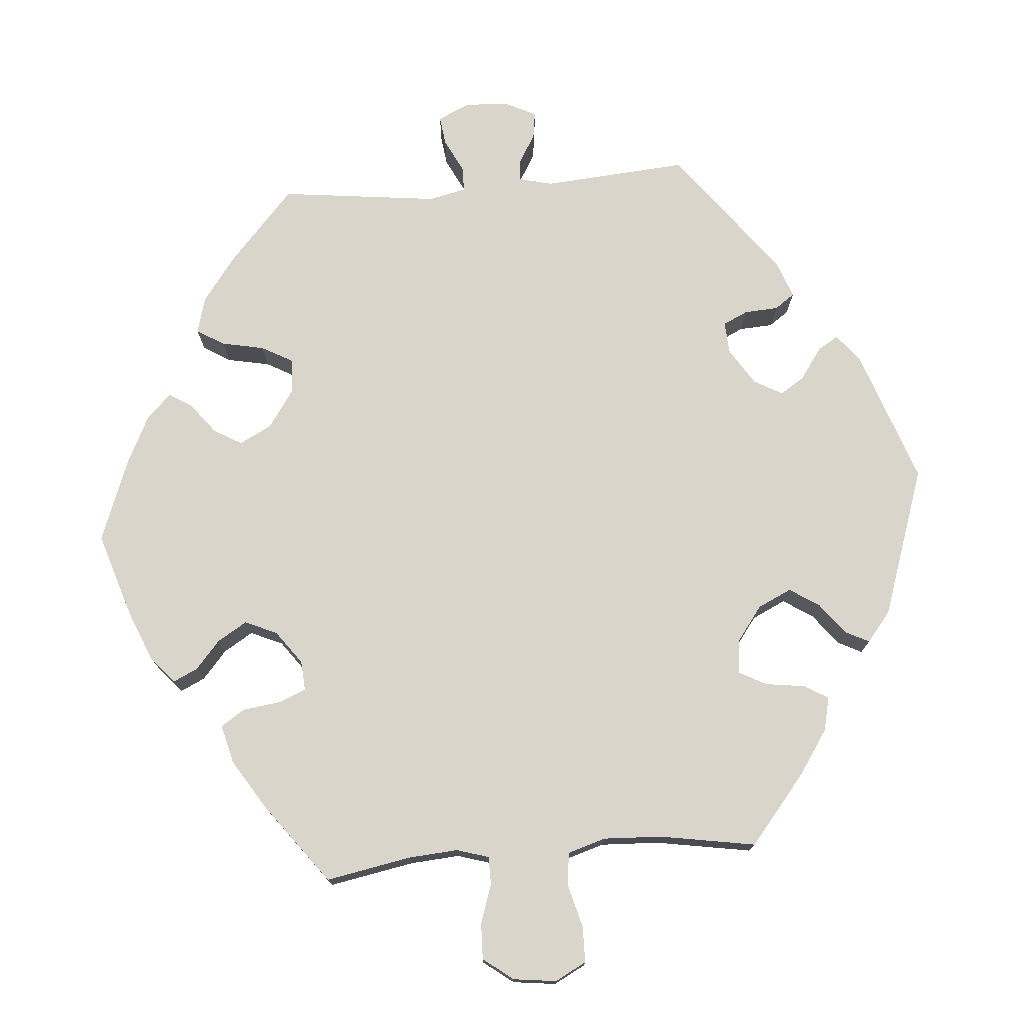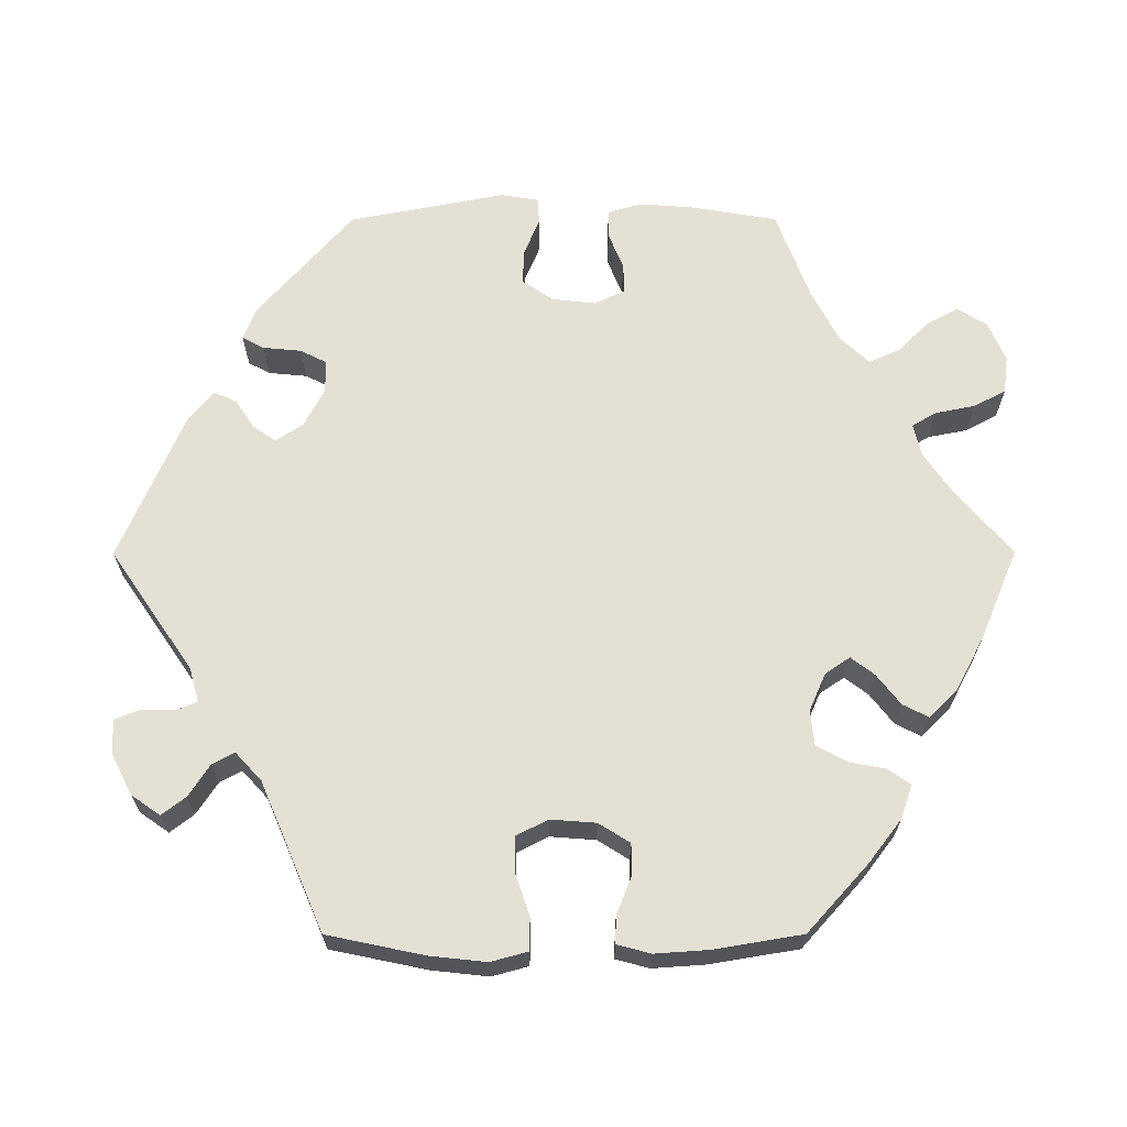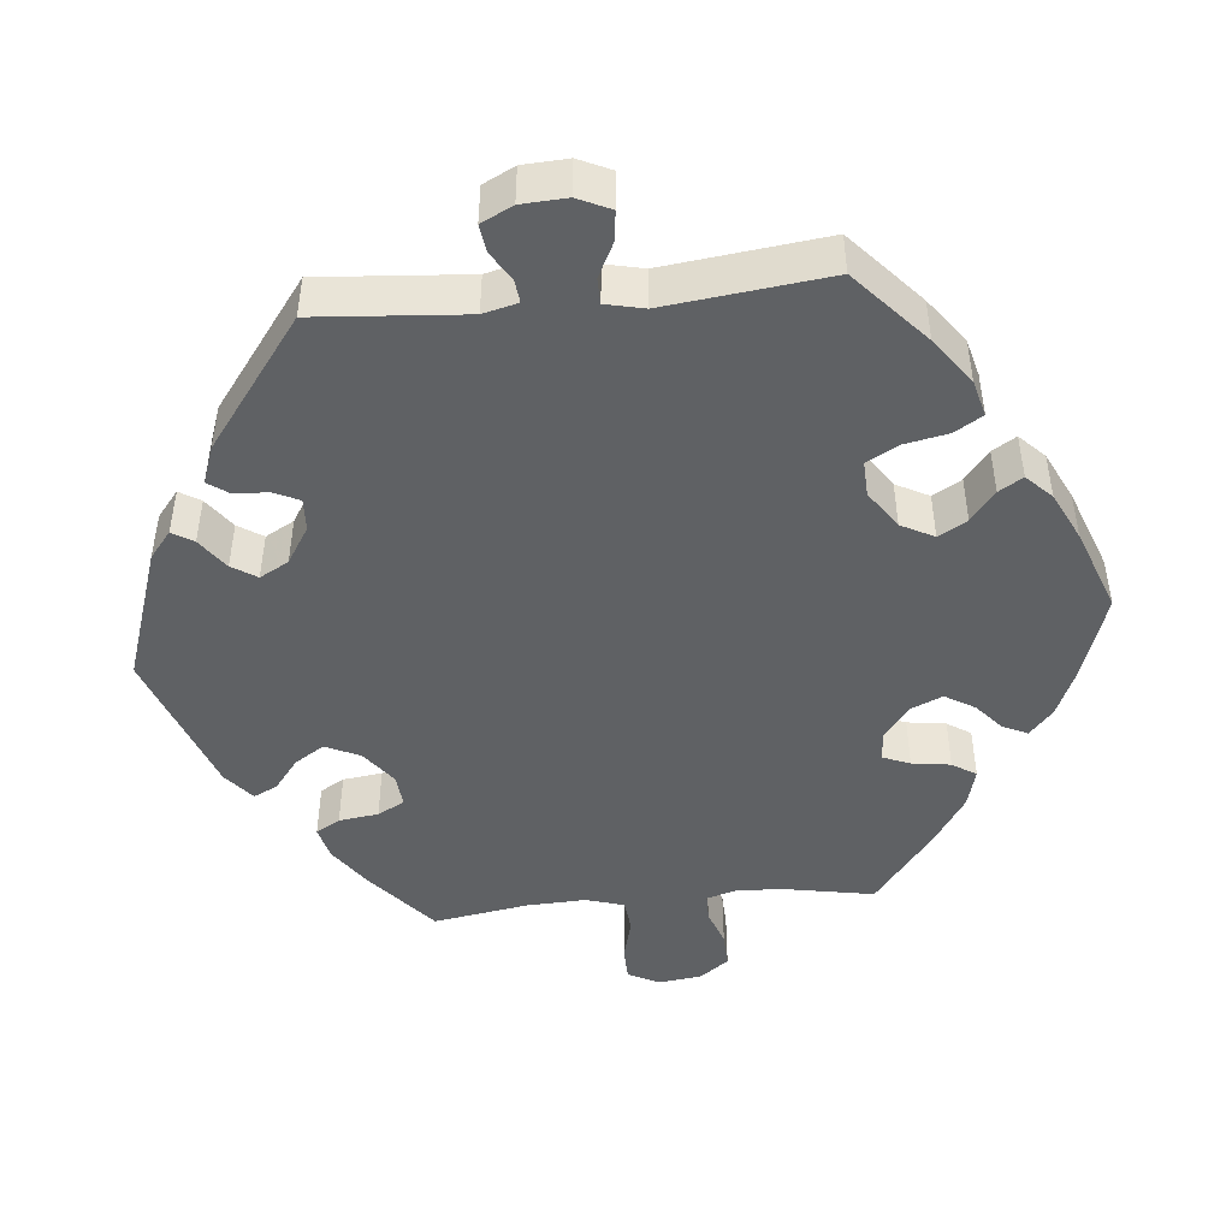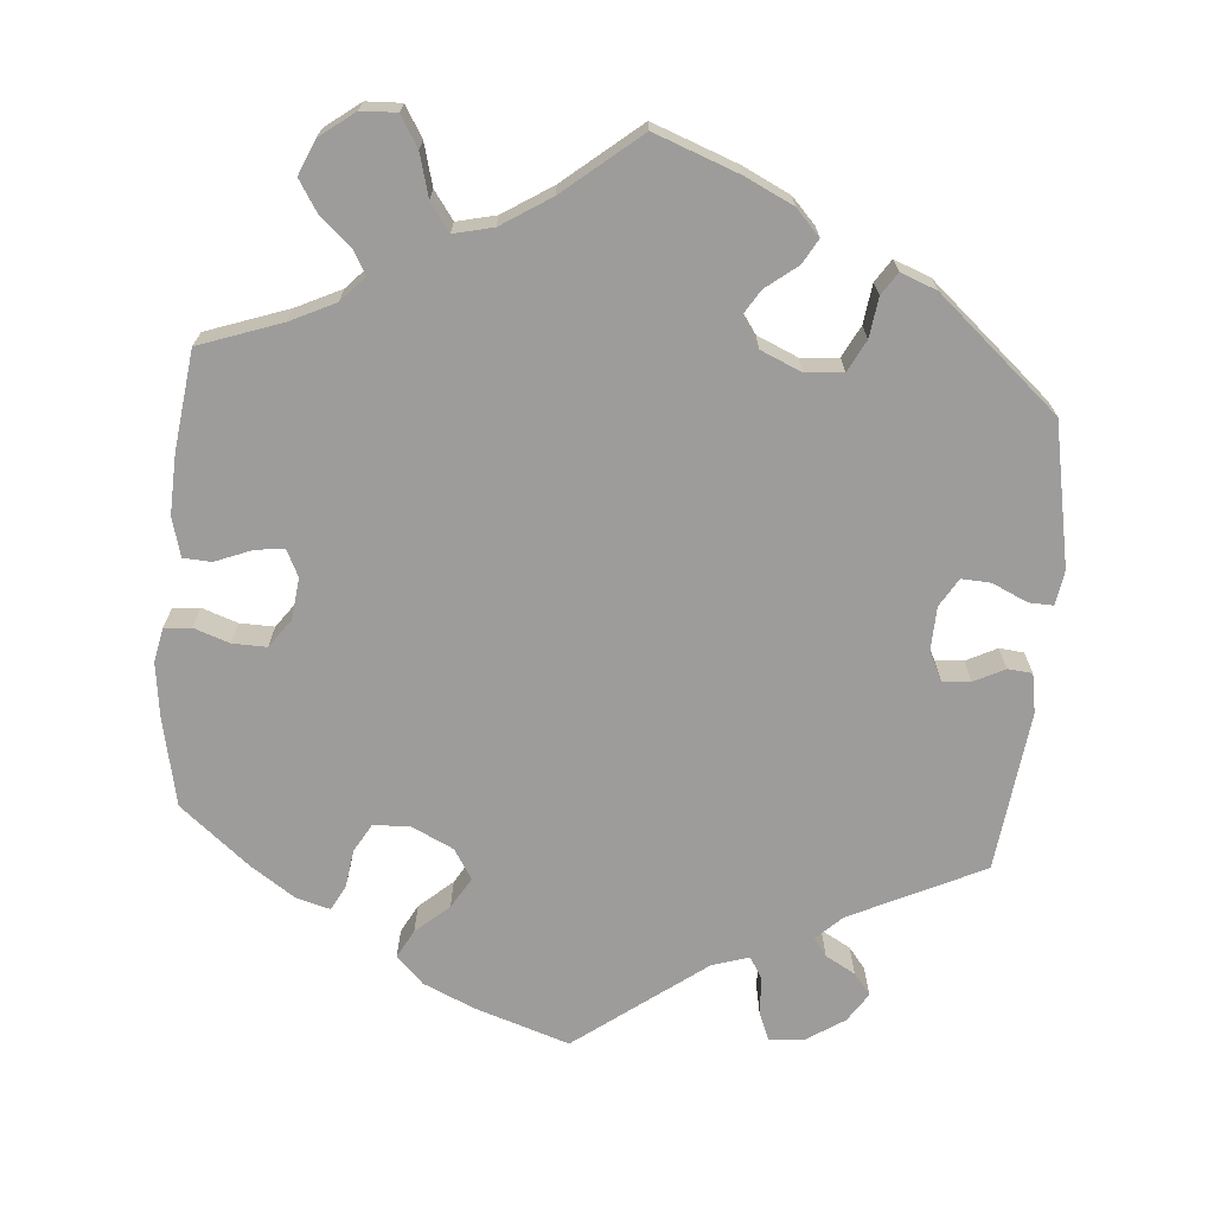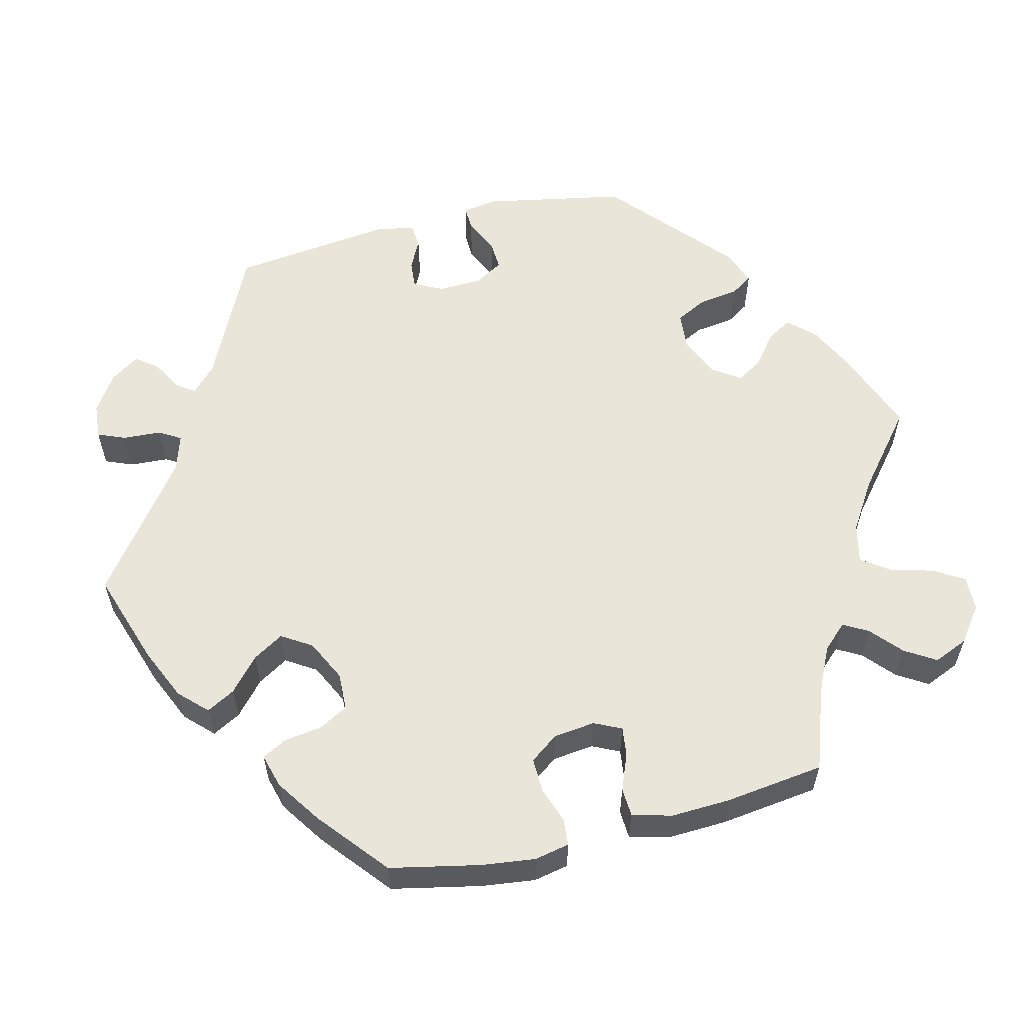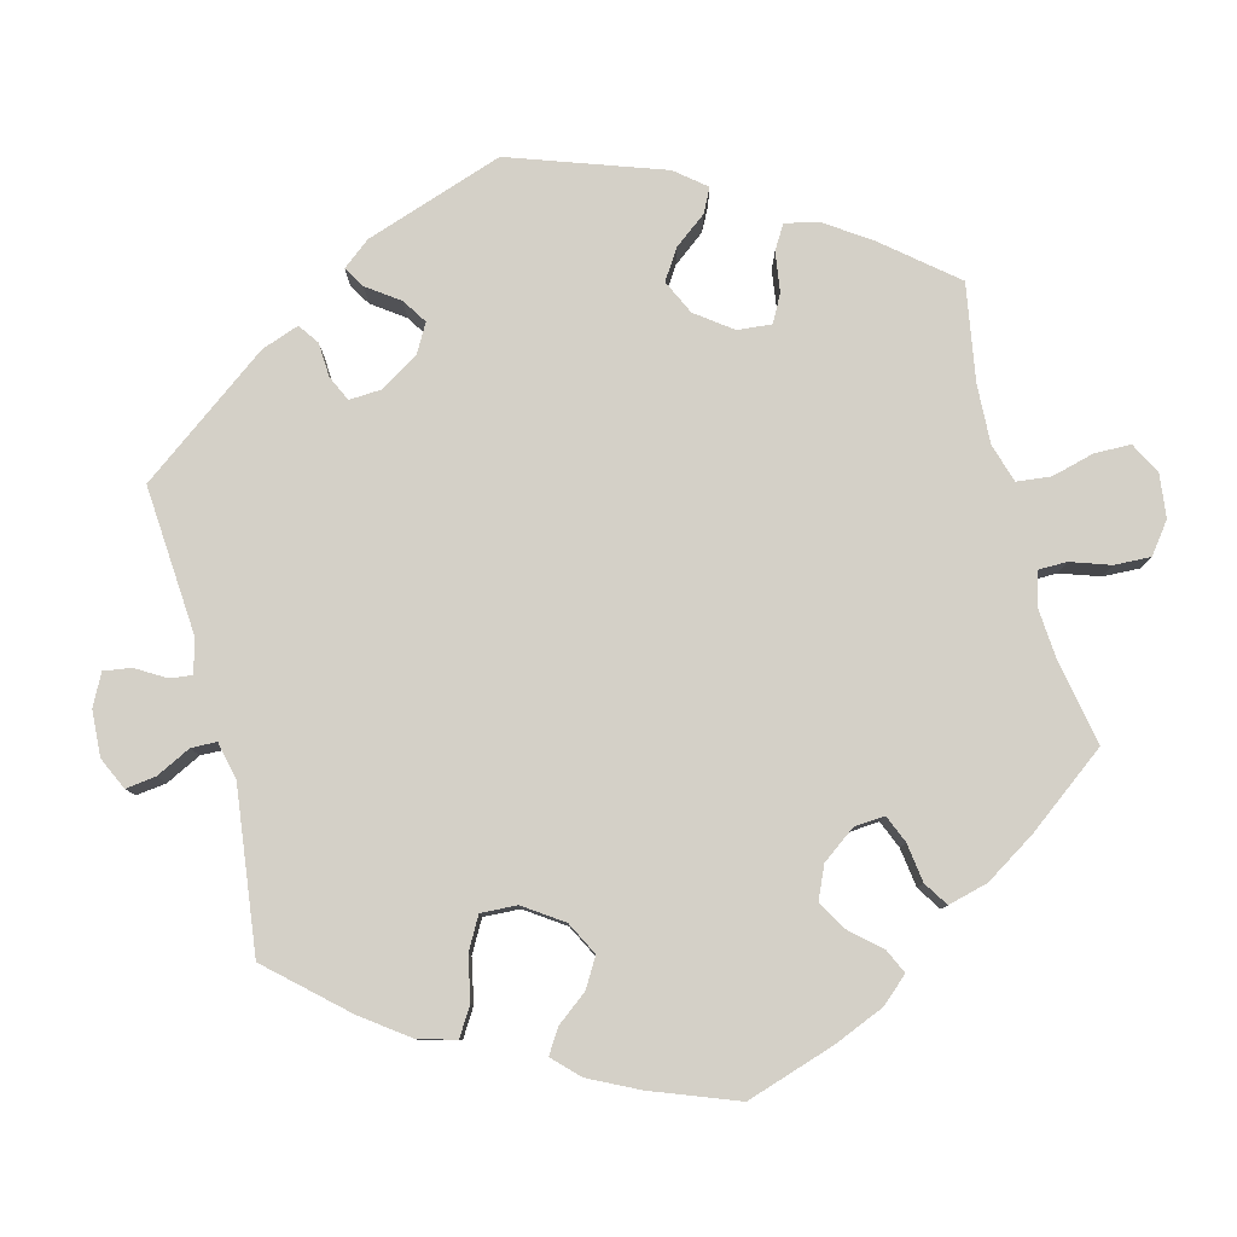
<metadata>
{"format":"obj","ext":"obj","renderer":"f3d","projection":"perspective","resolution":1024,"background":"white","views":[{"elev":74.5,"azim":-34.7,"up":"+Y"},{"elev":66.0,"azim":-150.1,"up":"+Y"},{"elev":-45.9,"azim":155.5,"up":"+Y"},{"elev":-70.1,"azim":-4.8,"up":"+Y"},{"elev":58.0,"azim":-104.1,"up":"+Y"},{"elev":79.9,"azim":-134.4,"up":"+Y"}]}
</metadata>
<code>
v -0.121 0.07 -0.538
v -0.189 0.07 -0.508
v -0.224 0.07 -0.473
v -0.204 0.07 -0.436
v -0.161 0.07 -0.398
v -0.137 0.07 -0.358
v -0.162 0.07 -0.319
v -0.216 0.07 -0.293
v -0.264 0.07 -0.295
v -0.285 0.07 -0.332
v -0.292 0.07 -0.382
v -0.309 0.07 -0.414
v -0.353 0.07 -0.402
v -0.411 0.07 -0.363
v -0.501 0.07 -0.289
v -0.526 0.07 -0.173
v -0.535 0.07 -0.103
v -0.526 0.07 -0.058
v -0.491 0.07 -0.055
v -0.445 0.07 -0.071
v -0.4 0.07 -0.072
v -0.373 0.07 -0.035
v -0.367 0.07 0.019
v -0.384 0.07 0.054
v -0.422 0.07 0.049
v -0.469 0.07 0.03
v -0.506 0.07 0.032
v -0.52 0.07 0.083
v -0.517 0.07 0.16
v -0.501 0.07 0.289
v -0.394 0.07 0.327
v -0.336 0.07 0.355
v -0.306 0.07 0.387
v -0.324 0.07 0.419
v -0.364 0.07 0.454
v -0.389 0.07 0.494
v -0.37 0.07 0.539
v -0.325 0.07 0.573
v -0.279 0.07 0.575
v -0.255 0.07 0.535
v -0.24 0.07 0.48
v -0.214 0.07 0.444
v -0.163 0.07 0.456
v -0.099 0.07 0.497
v -0.001 0.07 0.578
v 0.109 0.07 0.537
v 0.171 0.07 0.507
v 0.202 0.07 0.474
v 0.184 0.07 0.442
v 0.143 0.07 0.41
v 0.122 0.07 0.376
v 0.147 0.07 0.34
v 0.2 0.07 0.317
v 0.249 0.07 0.321
v 0.27 0.07 0.362
v 0.277 0.07 0.414
v 0.296 0.07 0.443
v 0.343 0.07 0.425
v 0.5 0.07 0.289
v 0.536 0.07 0.104
v 0.529 0.07 0.059
v 0.497 0.07 0.06
v 0.451 0.07 0.081
v 0.413 0.07 0.083
v 0.391 0.07 0.046
v 0.389 0.07 -0.011
v 0.408 0.07 -0.049
v 0.444 0.07 -0.046
v 0.484 0.07 -0.026
v 0.516 0.07 -0.029
v 0.525 0.07 -0.08
v 0.5 0.07 -0.289
v 0.327 0.07 -0.372
v 0.294 0.07 -0.404
v 0.311 0.07 -0.427
v 0.35 0.07 -0.449
v 0.372 0.07 -0.477
v 0.347 0.07 -0.515
v 0.298 0.07 -0.547
v 0.252 0.07 -0.551
v 0.237 0.07 -0.515
v 0.234 0.07 -0.465
v 0.217 0.07 -0.437
v 0.169 0.07 -0.452
v 0.001 0.07 -0.578
v -0.121 0 -0.538
v -0.189 0 -0.508
v -0.224 0 -0.473
v -0.204 0 -0.436
v -0.161 0 -0.398
v -0.137 0 -0.358
v -0.162 0 -0.319
v -0.216 0 -0.293
v -0.264 0 -0.295
v -0.285 0 -0.332
v -0.292 0 -0.382
v -0.309 0 -0.414
v -0.353 0 -0.402
v -0.411 0 -0.363
v -0.501 0 -0.289
v -0.526 0 -0.173
v -0.535 0 -0.103
v -0.526 0 -0.058
v -0.491 0 -0.055
v -0.445 0 -0.071
v -0.4 0 -0.072
v -0.373 0 -0.035
v -0.367 0 0.019
v -0.384 0 0.054
v -0.422 0 0.049
v -0.469 0 0.03
v -0.506 0 0.032
v -0.52 0 0.083
v -0.517 0 0.16
v -0.501 0 0.289
v -0.394 0 0.327
v -0.336 0 0.355
v -0.306 0 0.387
v -0.324 0 0.419
v -0.364 0 0.454
v -0.389 0 0.494
v -0.37 0 0.539
v -0.325 0 0.573
v -0.279 0 0.575
v -0.255 0 0.535
v -0.24 0 0.48
v -0.214 0 0.444
v -0.163 0 0.456
v -0.099 0 0.497
v -0.001 0 0.578
v 0.109 0 0.537
v 0.171 0 0.507
v 0.202 0 0.474
v 0.184 0 0.442
v 0.143 0 0.41
v 0.122 0 0.376
v 0.147 0 0.34
v 0.2 0 0.317
v 0.249 0 0.321
v 0.27 0 0.362
v 0.277 0 0.414
v 0.296 0 0.443
v 0.343 0 0.425
v 0.5 0 0.289
v 0.536 0 0.104
v 0.529 0 0.059
v 0.497 0 0.06
v 0.451 0 0.081
v 0.413 0 0.083
v 0.391 0 0.046
v 0.389 0 -0.011
v 0.408 0 -0.049
v 0.444 0 -0.046
v 0.484 0 -0.026
v 0.516 0 -0.029
v 0.525 0 -0.08
v 0.5 0 -0.289
v 0.327 0 -0.372
v 0.294 0 -0.404
v 0.311 0 -0.427
v 0.35 0 -0.449
v 0.372 0 -0.477
v 0.347 0 -0.515
v 0.298 0 -0.547
v 0.252 0 -0.551
v 0.237 0 -0.515
v 0.234 0 -0.465
v 0.217 0 -0.437
v 0.169 0 -0.452
v 0.001 0 -0.578
f 84 85 1 2
f 83 84 2 3
f 79 80 81 82
f 79 82 83
f 78 79 83
f 75 76 77 78
f 74 75 78 83
f 73 74 83 3
f 68 69 70 71
f 67 68 71 72
f 66 67 72 73
f 60 61 62 63
f 60 63 64
f 59 60 64
f 58 59 64 65
f 55 56 57 58
f 54 55 58 65
f 47 48 49 50
f 47 50 51
f 44 45 46 47
f 43 44 47 51
f 42 43 51 52
f 38 39 40 41
f 38 41 42
f 37 38 42
f 34 35 36 37
f 33 34 37 42
f 32 33 42 52
f 28 29 30 31
f 25 26 27 28
f 24 25 28 31
f 23 24 31 32
f 17 18 19 20
f 17 20 21
f 16 17 21
f 15 16 21
f 14 15 21 22
f 10 11 12 13
f 9 10 13 14
f 73 3 4 5
f 73 5 6
f 66 73 6 7
f 53 54 65 66
f 53 66 7 8
f 23 32 52 53
f 22 23 53 8
f 9 14 22
f 8 9 22
f 87 86 170 169
f 88 87 169 168
f 167 166 165 164
f 168 167 164
f 168 164 163
f 163 162 161 160
f 168 163 160 159
f 88 168 159 158
f 156 155 154 153
f 157 156 153 152
f 158 157 152 151
f 148 147 146 145
f 149 148 145
f 149 145 144
f 150 149 144 143
f 143 142 141 140
f 150 143 140 139
f 135 134 133 132
f 136 135 132
f 132 131 130 129
f 136 132 129 128
f 137 136 128 127
f 126 125 124 123
f 127 126 123
f 127 123 122
f 122 121 120 119
f 127 122 119 118
f 137 127 118 117
f 116 115 114 113
f 113 112 111 110
f 116 113 110 109
f 117 116 109 108
f 105 104 103 102
f 106 105 102
f 106 102 101
f 106 101 100
f 107 106 100 99
f 98 97 96 95
f 99 98 95 94
f 90 89 88 158
f 91 90 158
f 92 91 158 151
f 151 150 139 138
f 93 92 151 138
f 138 137 117 108
f 93 138 108 107
f 107 99 94
f 107 94 93
f 1 86 87 2
f 2 87 88 3
f 3 88 89 4
f 4 89 90 5
f 5 90 91 6
f 6 91 92 7
f 7 92 93 8
f 8 93 94 9
f 9 94 95 10
f 10 95 96 11
f 11 96 97 12
f 12 97 98 13
f 13 98 99 14
f 14 99 100 15
f 15 100 101 16
f 16 101 102 17
f 17 102 103 18
f 18 103 104 19
f 19 104 105 20
f 20 105 106 21
f 21 106 107 22
f 22 107 108 23
f 23 108 109 24
f 24 109 110 25
f 25 110 111 26
f 26 111 112 27
f 27 112 113 28
f 28 113 114 29
f 29 114 115 30
f 30 115 116 31
f 31 116 117 32
f 32 117 118 33
f 33 118 119 34
f 34 119 120 35
f 35 120 121 36
f 36 121 122 37
f 37 122 123 38
f 38 123 124 39
f 39 124 125 40
f 40 125 126 41
f 41 126 127 42
f 42 127 128 43
f 43 128 129 44
f 44 129 130 45
f 45 130 131 46
f 46 131 132 47
f 47 132 133 48
f 48 133 134 49
f 49 134 135 50
f 50 135 136 51
f 51 136 137 52
f 52 137 138 53
f 53 138 139 54
f 54 139 140 55
f 55 140 141 56
f 56 141 142 57
f 57 142 143 58
f 58 143 144 59
f 59 144 145 60
f 60 145 146 61
f 61 146 147 62
f 62 147 148 63
f 63 148 149 64
f 64 149 150 65
f 65 150 151 66
f 66 151 152 67
f 67 152 153 68
f 68 153 154 69
f 69 154 155 70
f 70 155 156 71
f 71 156 157 72
f 72 157 158 73
f 73 158 159 74
f 74 159 160 75
f 75 160 161 76
f 76 161 162 77
f 77 162 163 78
f 78 163 164 79
f 79 164 165 80
f 80 165 166 81
f 81 166 167 82
f 82 167 168 83
f 83 168 169 84
f 84 169 170 85
f 85 170 86 1

</code>
